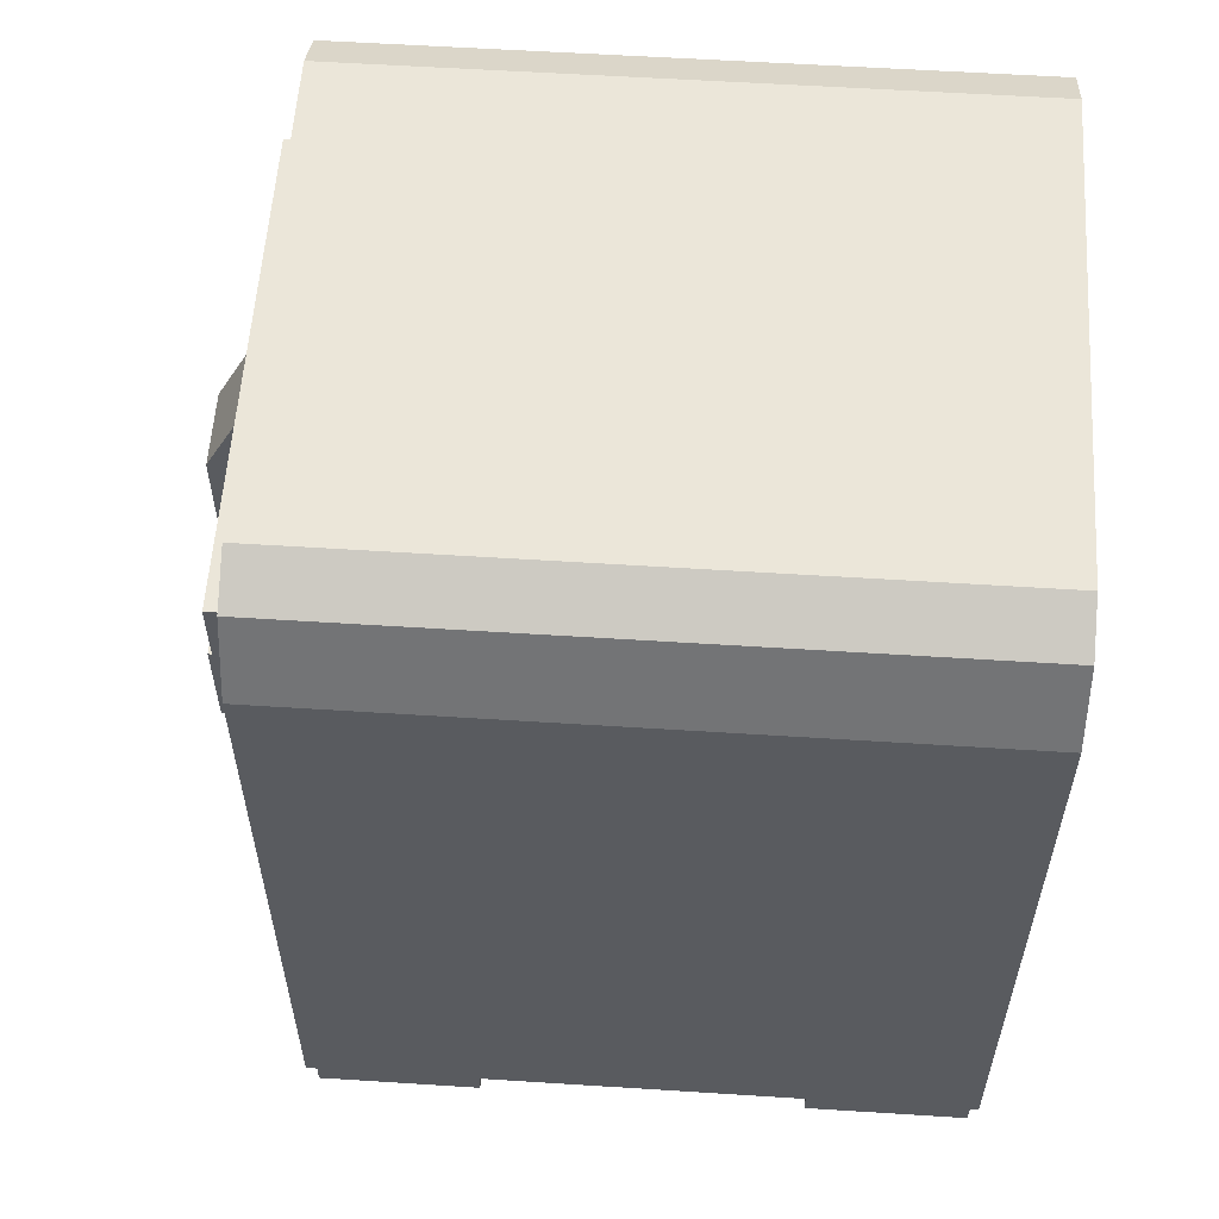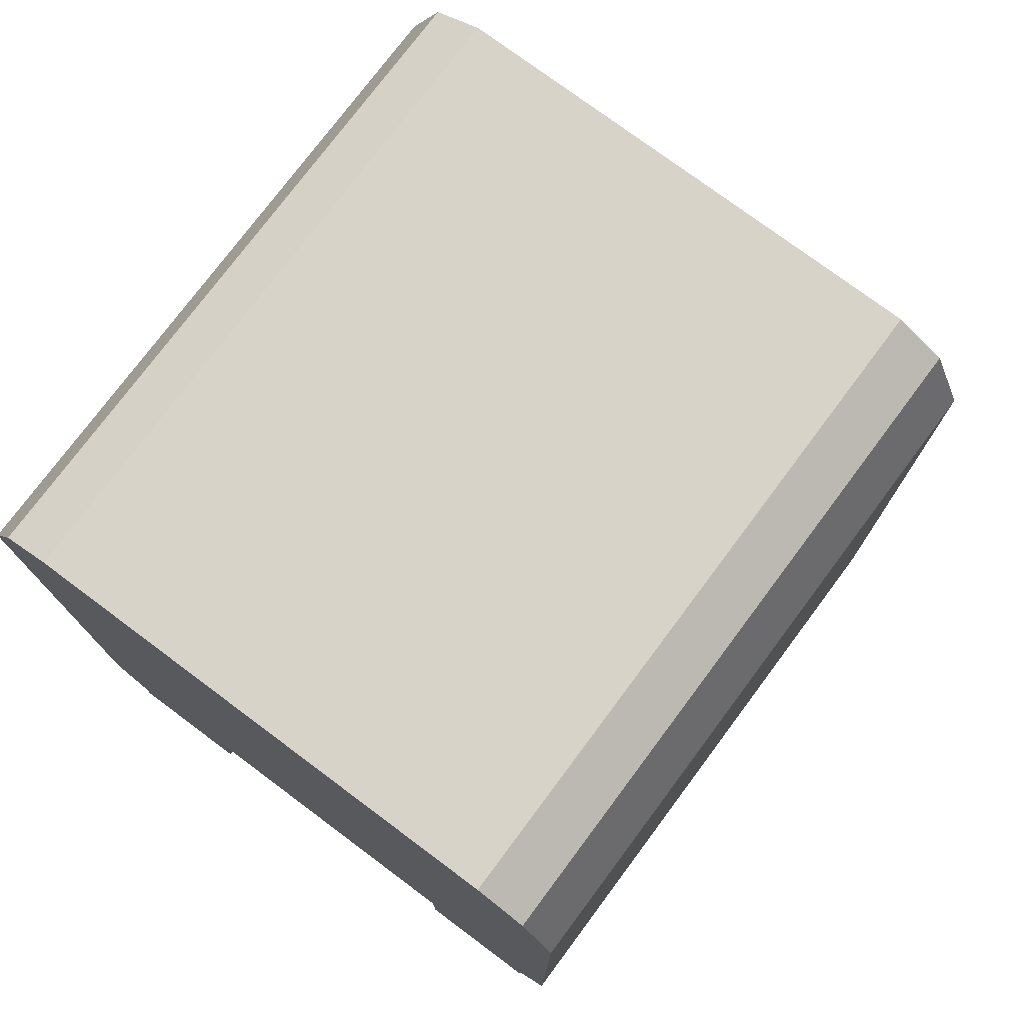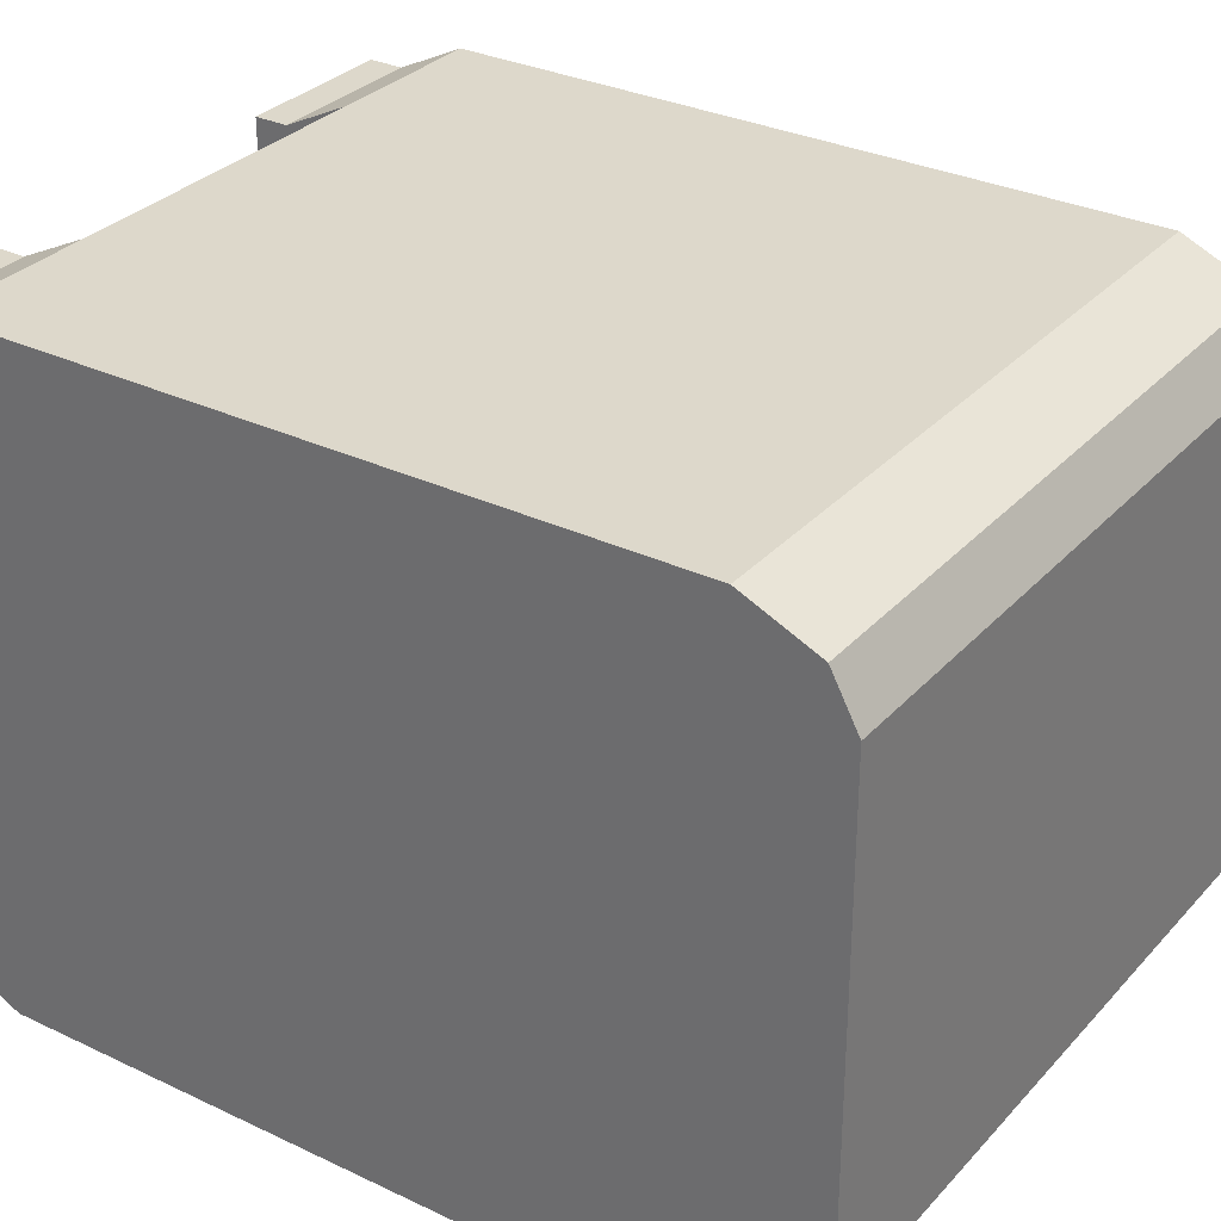
<metadata>
{"format":"obj","ext":"obj","renderer":"f3d","projection":"perspective","resolution":1024,"background":"white","views":[{"elev":57.5,"azim":3.8,"up":"+Y"},{"elev":76.2,"azim":126.7,"up":"+Y"},{"elev":31.1,"azim":124.2,"up":"+Z"}]}
</metadata>
<code>
o Cube
v -1 0.3055 1
v -1 2.662 0.9
v -1 0.3055 -1
v -1 2.662 -0.9
v 1 0.3055 1
v 1 2.662 0.9
v 1 0.3055 -1
v 1 2.662 -0.9
v 0 0.3055 -1
v 0 2.662 -0.9
v 0 0.3055 1
v 0 2.662 0.9
v -0.5 0.3055 -1
v -0.5 2.662 0.9
v -0.5 2.662 -0.9
v -0.5 0.3055 1
v -0.75 0.3055 -1
v -0.75 2.662 0.9
v -0.75 2.662 -0.9
v -0.75 0.3055 1
v 0.5 2.662 -0.9
v 0.5 0.3055 1
v 0.5 0.3055 -1
v 0.5 2.662 0.9
v 0.75 2.662 -0.9
v 0.75 0.3055 1
v 0.75 0.3055 -1
v 0.75 2.662 0.9
v -1 0.3055 0
v -1 2.742 0
v 1 0.3055 0
v 1 2.742 0
v 0 2.742 0
v 0 0.3055 0
v -0.5 0.3055 0
v -0.5 2.742 0
v -0.75 0.3055 0
v -0.75 2.742 0
v 0.5 2.742 0
v 0.5 0.3055 0
v 0.75 2.742 0
v 0.75 0.3055 0
v -1 2.742 -0.5
v 1 0.3055 -0.5
v -1 0.3055 -0.5
v 1 2.742 -0.5
v 0 2.742 -0.5
v 0 0.3055 -0.5
v -0.5 0.3055 -0.5
v -0.5 2.742 -0.5
v -0.75 0.3055 -0.5
v -0.75 2.742 -0.5
v 0.5 2.742 -0.5
v 0.5 0.3055 -0.5
v 0.75 2.742 -0.5
v 0.75 0.3055 -0.5
v -1 2.742 -0.75
v 1 0.3055 -0.75
v -1 0.3055 -0.75
v 1 2.742 -0.75
v 0 2.742 -0.75
v 0 0.3055 -0.75
v -0.5 0.3055 -0.75
v -0.5 2.742 -0.75
v -1 -0.004865 -0.9
v -0.75 2.742 -0.75
v 0.5 2.742 -0.75
v 0.5 0.3055 -0.75
v 0.75 2.742 -0.75
v -0.75 -0.004865 -0.9
v -1 0.3055 0.5
v 1 2.742 0.5
v 0 2.742 0.5
v 0 0.3055 0.5
v -0.5 0.3055 0.5
v -0.5 2.742 0.5
v -0.75 0.3055 0.5
v -0.75 2.742 0.5
v 0.5 2.742 0.5
v 0.5 0.3055 0.5
v 0.75 2.742 0.5
v 0.75 0.3055 0.5
v -1 2.742 0.5
v 1 0.3055 0.5
v -1 0.3055 0.75
v 1 2.742 0.75
v 0 2.742 0.75
v 0 0.3055 0.75
v -0.5 0.3055 0.75
v -0.5 2.742 0.75
v -1 -0.004865 0.9
v -0.75 2.742 0.75
v 0.5 2.742 0.75
v 0.5 0.3055 0.75
v 0.75 2.742 0.75
v -1 -0.004865 0.75
v -1 2.742 0.75
v 1 0.3055 0.75
v -1 0.1004 0.75
v -1 0.1004 0.9
v -0.75 0.1004 -0.9
v -1 0.1004 -0.9
v 1 0.1004 -0.75
v 1 0.1004 -0.9
v 0.75 0.1004 0.9
v 1 0.1004 0.9
v -0.75 0.1004 0.9
v -0.5 0.1004 0.9
v -0.5 0.1004 0.75
v -0.5 0.1004 -0.9
v 0.75 0.1004 -0.9
v 0.5 0.1004 -0.9
v 0.5 0.1004 0.75
v 0.5 0.1004 0.9
v -1 0.1004 -0.75
v -1 0.1004 -0.5
v -0.5 0.1004 -0.75
v -0.5 0.1004 -0.5
v -0.75 0.1004 -0.5
v 0.5 0.1004 -0.75
v 0.5 0.1004 -0.5
v 0.75 0.1004 -0.5
v 1 0.1004 -0.5
v 1 0.1004 0.75
v 1 0.1004 0.5
v 0.75 0.1004 0.5
v 0.5 0.1004 0.5
v -0.75 0.1004 0.5
v -1 0.1004 0.5
v -0.5 0.1004 0.5
v 1 -0.004865 -0.75
v 1 -0.004865 -0.9
v 0.75 -0.004865 0.9
v 1 -0.004865 0.9
v -0.75 -0.004865 0.9
v -0.5 -0.004865 0.9
v -0.5 -0.004865 0.75
v -0.5 -0.004865 -0.9
v -0.75 -0.004865 0.75
v 0.75 -0.004865 -0.9
v 0.5 -0.004865 -0.9
v 0.5 -0.004865 0.75
v 0.5 -0.004865 0.9
v 0.75 -0.004865 0.75
v -1 -0.004865 -0.75
v -1 -0.004865 -0.5
v -0.5 -0.004865 -0.75
v -0.5 -0.004865 -0.5
v -0.75 -0.004865 -0.75
v -0.75 -0.004865 -0.5
v 0.5 -0.004865 -0.75
v 0.5 -0.004865 -0.5
v 0.75 -0.004865 -0.75
v 0.75 -0.004865 -0.5
v 1 -0.004865 -0.5
v 1 -0.004865 0.75
v 1 -0.004865 0.5
v 0.75 -0.004865 0.5
v 0.5 -0.004865 0.5
v -0.75 -0.004865 0.5
v -1 -0.004865 0.5
v -0.5 -0.004865 0.5
v -1 1.524 1
v -1 1.524 -1
v 1 1.524 -1
v 1 1.524 1
v 0 1.524 1
v 0 1.524 -1
v -0.5 1.524 -1
v -0.5 1.524 1
v -0.75 1.524 -1
v -0.75 1.524 1
v 0.5 1.524 1
v 0.5 1.524 -1
v 0.75 1.524 1
v 0.75 1.524 -1
v 1 1.524 0
v 1 1.524 -0.5
v 1 1.524 -0.75
v -1 1.524 -0.75
v 1 1.524 0.5
v -1 1.524 0.75
v 1 1.524 0.75
v -1 0.9146 -1
v 1 0.9146 -1
v 1 0.9146 1
v 0 0.9146 1
v 0 0.9146 -1
v -0.5 0.9146 -1
v -0.5 0.9146 1
v -0.75 0.9146 -1
v -0.75 0.9146 1
v 0.5 0.9146 1
v 0.5 0.9146 -1
v 0.75 0.9146 1
v 0.75 0.9146 -1
v 1 0.9146 0
v 1 0.9146 -0.5
v 1 0.9146 -0.75
v -1 0.9146 -0.75
v 1 0.9146 0.5
v -1 0.9146 0.75
v 1 0.9146 0.75
v -1 0.9146 1
v -1 0.61 -1
v 1 0.61 -1
v 1 0.61 1
v 0 0.61 1
v 0 0.61 -1
v -0.5 0.61 -1
v -0.5 0.61 1
v -0.75 0.61 -1
v -0.75 0.61 1
v 0.5 0.61 1
v 0.5 0.61 -1
v 0.75 0.61 1
v 0.75 0.61 -1
v 1 0.61 0
v -1 0.61 0
v 1 0.61 -0.5
v -1 0.61 -0.5
v 1 0.61 -0.75
v -1 0.61 -0.75
v -1 0.61 0.5
v 1 0.61 0.5
v -1 0.61 0.75
v 1 0.61 0.75
v -1 0.61 1
v -1 2.133 1
v -1 2.133 -1
v 1 2.133 -1
v 1 2.133 1
v 0 2.133 1
v 0 2.133 -1
v -0.5 2.133 -1
v -0.5 2.133 1
v -0.75 2.133 -1
v -0.75 2.133 1
v 0.5 2.133 1
v 0.5 2.133 -1
v 0.75 2.133 1
v 0.75 2.133 -1
v 1 2.133 0
v 1 2.133 -0.5
v 1 2.133 -0.75
v -1 2.133 -0.75
v 1 2.133 0.5
v -1 2.133 0.75
v 1 2.133 0.75
v -1 2.437 1
v -1 2.437 -1
v 1 2.437 -1
v 1 2.437 1
v 0 2.437 1
v 0 2.437 -1
v -0.5 2.437 -1
v -0.5 2.437 1
v -0.75 2.437 -1
v -0.75 2.437 1
v 0.5 2.437 1
v 0.5 2.437 -1
v 0.75 2.437 1
v 0.75 2.437 -1
v 1 2.437 0
v -1 2.437 0
v 1 2.437 -0.5
v -1 2.437 -0.5
v 1 2.437 -0.75
v -1 2.437 -0.75
v -1 2.437 0.5
v 1 2.437 0.5
v -1 2.437 0.75
v 1 2.437 0.75
v -1.084 2.133 0
v -1.084 1.524 0
v -1.084 2.133 -0.5
v -1.084 1.524 -0.5
v -1.084 2.133 -0.75
v -1.084 1.524 -0.75
v -1.084 2.133 0.5
v -1.084 1.524 0.5
v -1.084 2.133 0.75
v -1.084 1.524 0.75
v -1.084 0.9146 0
v -1.084 0.9146 -0.5
v -1.084 0.9146 -0.75
v -1.084 0.9146 0.5
v -1.084 0.9146 0.75
v -1.084 0.61 0
v -1.084 0.61 -0.5
v -1.084 0.61 -0.75
v -1.084 0.61 0.5
v -1.084 0.61 0.75
v -1.084 2.437 0
v -1.084 2.437 -0.5
v -1.084 2.437 -0.75
v -1.084 2.437 0.5
v -1.084 2.437 0.75
v -1 1.828 -1
v 1 1.828 -1
v 1 1.828 1
v 0 1.828 1
v 0 1.828 -1
v -0.5 1.828 -1
v -0.5 1.828 1
v -0.75 1.828 -1
v -0.75 1.828 1
v 0.5 1.828 1
v 0.5 1.828 -1
v 0.75 1.828 1
v 0.75 1.828 -1
v 1 1.828 0
v 1 1.828 -0.5
v 1 1.828 -0.75
v -1 1.828 -0.75
v 1 1.828 0.5
v -1 1.828 0.75
v 1 1.828 0.75
v -1 1.828 1
v -1.084 1.828 0
v -1.084 1.828 -0.5
v -1.084 1.828 -0.75
v -1.084 1.828 0.5
v -1.084 1.828 0.75
v -1 1.219 1
v -1 1.219 -1
v 1 1.219 -1
v 1 1.219 1
v 0 1.219 1
v 0 1.219 -1
v -0.5 1.219 -1
v -0.5 1.219 1
v -0.75 1.219 -1
v -0.75 1.219 1
v 0.5 1.219 1
v 0.5 1.219 -1
v 0.75 1.219 1
v 0.75 1.219 -1
v 1 1.219 0
v 1 1.219 -0.5
v 1 1.219 -0.75
v -1 1.219 -0.75
v 1 1.219 0.5
v -1 1.219 0.75
v 1 1.219 0.75
v -1.084 1.219 0
v -1.084 1.219 -0.5
v -1.084 1.219 -0.75
v -1.084 1.219 0.5
v -1.084 1.219 0.75
v -1 0.3055 -0.25
v 1 2.742 -0.25
v 0 2.742 -0.25
v 0 0.3055 -0.25
v -0.5 0.3055 -0.25
v -0.5 2.742 -0.25
v -0.75 0.3055 -0.25
v -0.75 2.742 -0.25
v 0.5 2.742 -0.25
v 0.5 0.3055 -0.25
v 0.75 2.742 -0.25
v 0.75 0.3055 -0.25
v -1 2.742 -0.25
v 1 0.3055 -0.25
v 1 1.524 -0.25
v 1 0.9146 -0.25
v -1 0.61 -0.25
v 1 0.61 -0.25
v 1 2.133 -0.25
v -1 2.437 -0.25
v 1 2.437 -0.25
v -1.084 1.524 -0.25
v -1.084 0.9146 -0.25
v -1.084 0.61 -0.25
v -1.084 2.133 -0.25
v -1.084 2.437 -0.25
v -1.084 1.828 -0.25
v 1 1.828 -0.25
v -1.084 1.219 -0.25
v 1 1.219 -0.25
v -1 2.742 0.25
v 1 0.3055 0.25
v -1 0.3055 0.25
v 1 2.742 0.25
v 0 2.742 0.25
v 0 0.3055 0.25
v -0.5 0.3055 0.25
v -0.5 2.742 0.25
v -0.75 0.3055 0.25
v -0.75 2.742 0.25
v 0.5 2.742 0.25
v 0.5 0.3055 0.25
v 0.75 2.742 0.25
v 0.75 0.3055 0.25
v 1 1.524 0.25
v 1 0.9146 0.25
v 1 0.61 0.25
v -1 0.61 0.25
v 1 2.133 0.25
v 1 2.437 0.25
v -1 2.437 0.25
v -1.084 1.524 0.25
v -1.084 0.9146 0.25
v -1.084 0.61 0.25
v -1.084 2.133 0.25
v -1.084 2.437 0.25
v -1.084 1.828 0.25
v 1 1.828 0.25
v -1.084 1.219 0.25
v 1 1.219 0.25
v -1.21 1.828 -0.5
v -1.21 1.524 -0.5
v -1.21 1.524 -0.25
v -1.21 1.828 -0.25
v -1.32 1.618 -0.5
v -1.32 1.524 -0.5
v -1.32 1.524 -0.25
v -1.32 1.618 -0.25
v -1.21 1.15 -0.25
v -1.21 1.15 -0.5
v -1.32 1.15 -0.25
v -1.32 1.15 -0.5
v -1.181 1.828 0.5
v -1.181 1.524 0.5
v -1.181 1.524 0.25
v -1.181 1.828 0.25
f 269 57 4 251
f 263 25 8 252
f 273 86 6 253
f 259 18 2 250
f 58 44 123 103
f 92 97 2 18
f 93 87 12 24
f 89 88 11 16
f 260 24 12 254
f 256 15 10 255
f 258 19 15 256
f 45 59 115 116
f 87 90 14 12
f 254 12 14 257
f 84 98 124 125
f 251 4 19 258
f 90 92 18 14
f 257 14 18 259
f 262 28 24 260
f 95 93 24 28
f 88 94 22 11
f 255 10 21 261
f 86 95 28 6
f 253 6 28 262
f 17 13 110 101
f 261 21 25 263
f 360 362 42 40
f 352 361 41 32
f 354 360 40 34
f 361 359 39 41
f 356 358 38 36
f 351 357 37 29
f 353 356 36 33
f 357 355 35 37
f 355 354 34 35
f 359 353 33 39
f 358 363 30 38
f 362 364 31 42
f 371 352 32 264
f 401 381 30 265
f 268 60 46 266
f 44 56 122 123
f 66 57 43 52
f 67 61 47 53
f 63 62 48 49
f 82 84 125 126
f 61 64 50 47
f 1 85 99 100
f 64 66 52 50
f 69 67 53 55
f 62 68 54 48
f 60 69 55 46
f 56 54 121 122
f 370 363 43 267
f 94 80 127 113
f 8 25 69 60
f 9 23 68 62
f 25 21 67 69
f 15 19 66 64
f 68 23 112 120
f 10 15 64 61
f 89 16 108 109
f 13 9 62 63
f 21 10 61 67
f 19 4 57 66
f 23 27 111 112
f 252 8 60 268
f 267 43 57 269
f 272 97 83 270
f 392 394 82 80
f 384 393 81 72
f 386 392 80 74
f 393 391 79 81
f 388 390 78 76
f 383 389 77 71
f 385 388 76 73
f 389 387 75 77
f 387 386 74 75
f 391 385 73 79
f 390 381 83 78
f 394 382 84 82
f 400 384 72 271
f 250 2 97 272
f 77 75 130 128
f 72 81 95 86
f 74 80 94 88
f 81 79 93 95
f 76 78 92 90
f 54 68 120 121
f 73 76 90 87
f 5 26 105 106
f 75 74 88 89
f 79 73 87 93
f 78 83 97 92
f 16 20 107 108
f 271 72 86 273
f 105 114 143 133
f 115 102 65 145
f 126 125 157 158
f 114 113 142 143
f 103 123 155 131
f 128 130 162 160
f 112 111 140 141
f 122 121 152 154
f 129 128 160 161
f 119 116 146 150
f 127 126 158 159
f 107 100 91 135
f 118 119 150 148
f 125 124 156 157
f 101 110 138 70
f 123 122 154 155
f 22 94 113 114
f 98 5 106 124
f 59 3 102 115
f 85 71 129 99
f 80 82 126 127
f 3 17 101 102
f 20 1 100 107
f 26 22 114 105
f 49 51 119 118
f 63 49 118 117
f 27 7 104 111
f 13 63 117 110
f 7 58 103 104
f 75 89 109 130
f 51 45 116 119
f 71 77 128 129
f 144 156 134 133
f 139 137 136 135
f 96 139 135 91
f 142 144 133 143
f 153 131 155 154
f 149 147 148 150
f 145 149 150 146
f 151 153 154 152
f 141 140 153 151
f 65 70 149 145
f 70 138 147 149
f 140 132 131 153
f 159 158 144 142
f 161 160 139 96
f 160 162 137 139
f 158 157 156 144
f 99 129 161 96
f 110 117 147 138
f 111 104 132 140
f 130 109 137 162
f 100 99 96 91
f 120 112 141 151
f 116 115 145 146
f 113 127 159 142
f 102 101 70 65
f 117 118 148 147
f 104 103 131 132
f 124 106 134 156
f 106 105 133 134
f 121 120 151 152
f 108 107 135 136
f 109 108 136 137
f 343 181 183 345
f 325 163 182 344
f 410 395 181 343
f 226 202 288 293
f 223 221 290 291
f 327 165 179 341
f 267 269 296 295
f 341 179 178 340
f 224 226 293 292
f 380 365 177 339
f 336 174 176 338
f 328 166 175 337
f 330 168 174 336
f 337 175 173 335
f 332 170 172 334
f 326 164 171 333
f 329 167 170 332
f 333 171 169 331
f 331 169 168 330
f 335 173 167 329
f 334 172 163 325
f 345 183 166 328
f 338 176 165 327
f 342 180 164 326
f 223 200 184 205
f 217 196 185 206
f 227 203 186 207
f 213 192 204 228
f 214 193 187 208
f 210 189 188 209
f 212 191 189 210
f 208 187 190 211
f 205 184 191 212
f 211 190 192 213
f 216 195 193 214
f 209 188 194 215
f 207 186 195 216
f 215 194 196 217
f 368 366 197 218
f 272 270 297 298
f 222 199 198 220
f 315 180 279 322
f 206 185 199 222
f 248 272 298 282
f 200 223 291 286
f 397 396 201 225
f 228 204 202 226
f 225 201 203 227
f 84 225 227 98
f 1 228 226 85
f 382 397 225 84
f 85 226 224 71
f 45 221 223 59
f 7 206 222 58
f 351 367 221 45
f 58 222 220 44
f 383 398 219 29
f 364 368 218 31
f 23 215 217 27
f 5 207 216 26
f 9 209 215 23
f 26 216 214 22
f 16 211 213 20
f 3 205 212 17
f 11 208 211 16
f 17 212 210 13
f 13 210 209 9
f 22 214 208 11
f 20 213 228 1
f 98 227 207 5
f 27 217 206 7
f 59 223 205 3
f 316 247 249 318
f 319 229 248 317
f 408 399 247 316
f 344 182 283 350
f 398 224 292 404
f 300 231 245 314
f 401 265 294 406
f 314 245 244 313
f 269 246 278 296
f 378 369 243 312
f 309 240 242 311
f 301 232 241 310
f 303 234 240 309
f 310 241 239 308
f 305 236 238 307
f 299 230 237 306
f 302 233 236 305
f 306 237 235 304
f 304 235 234 303
f 308 239 233 302
f 307 238 229 319
f 318 249 232 301
f 311 242 231 300
f 315 246 230 299
f 247 271 273 249
f 229 250 272 248
f 399 400 271 247
f 367 219 289 374
f 370 267 295 376
f 231 252 268 245
f 317 248 282 324
f 245 268 266 244
f 342 200 286 348
f 369 371 264 243
f 240 261 263 242
f 232 253 262 241
f 234 255 261 240
f 241 262 260 239
f 236 257 259 238
f 230 251 258 237
f 233 254 257 236
f 237 258 256 235
f 235 256 255 234
f 239 260 254 233
f 238 259 250 229
f 249 273 253 232
f 242 263 252 231
f 246 269 251 230
f 350 283 281 349
f 347 277 279 348
f 379 372 277 347
f 409 402 275 346
f 404 403 284 289
f 374 373 285 290
f 290 285 286 291
f 293 288 287 292
f 324 282 280 323
f 321 276 278 322
f 377 375 276 321
f 407 405 274 320
f 282 298 297 280
f 276 295 296 278
f 375 376 295 276
f 405 406 294 274
f 402 407 320 275
f 277 372 413 412
f 277 321 322 279
f 283 324 323 281
f 182 317 324 283
f 180 315 299 164
f 176 311 300 165
f 183 318 301 166
f 172 307 319 163
f 173 308 302 167
f 169 304 303 168
f 171 306 304 169
f 167 302 305 170
f 164 299 306 171
f 170 305 307 172
f 175 310 308 173
f 168 303 309 174
f 166 301 310 175
f 174 309 311 176
f 365 378 312 177
f 179 314 313 178
f 165 300 314 179
f 395 408 316 181
f 163 319 317 182
f 181 316 318 183
f 246 315 322 278
f 403 409 346 284
f 373 379 347 285
f 285 347 348 286
f 288 350 349 287
f 180 342 348 279
f 202 344 350 288
f 200 342 326 184
f 196 338 327 185
f 203 345 328 186
f 192 334 325 204
f 193 335 329 187
f 189 331 330 188
f 191 333 331 189
f 187 329 332 190
f 184 326 333 191
f 190 332 334 192
f 195 337 335 193
f 188 330 336 194
f 186 328 337 195
f 194 336 338 196
f 366 380 339 197
f 199 341 340 198
f 185 327 341 199
f 396 410 343 201
f 204 325 344 202
f 201 343 345 203
f 198 340 380 366
f 284 346 379 373
f 178 313 378 365
f 275 320 377 372
f 274 294 376 375
f 320 274 375 377
f 289 284 373 374
f 346 275 372 379
f 244 266 371 369
f 265 370 376 294
f 221 367 374 290
f 313 244 369 378
f 44 220 368 364
f 29 219 367 351
f 220 198 366 368
f 340 178 365 380
f 265 30 363 370
f 266 46 352 371
f 56 44 364 362
f 52 43 363 358
f 53 47 353 359
f 49 48 354 355
f 51 49 355 357
f 47 50 356 353
f 45 51 357 351
f 50 52 358 356
f 55 53 359 361
f 48 54 360 354
f 46 55 361 352
f 54 56 362 360
f 197 339 410 396
f 287 349 409 403
f 177 312 408 395
f 402 281 424 425
f 280 297 406 405
f 323 280 405 407
f 292 287 403 404
f 349 281 402 409
f 243 264 400 399
f 270 401 406 297
f 219 398 404 289
f 312 243 399 408
f 71 224 398 383
f 31 218 397 382
f 218 197 396 397
f 339 177 395 410
f 264 32 384 400
f 42 31 382 394
f 38 30 381 390
f 39 33 385 391
f 35 34 386 387
f 37 35 387 389
f 33 36 388 385
f 29 37 389 383
f 36 38 390 388
f 41 39 391 393
f 34 40 392 386
f 32 41 393 384
f 40 42 394 392
f 270 83 381 401
f 414 411 415 418
f 321 277 412 411
f 377 321 411 414
f 372 377 414 413
f 417 418 415 416
f 411 412 416 415
f 413 414 418 417
f 417 416 422 421
f 420 419 421 422
f 416 412 420 422
f 412 413 419 420
f 413 417 421 419
f 424 423 426 425
f 281 323 423 424
f 323 407 426 423
f 407 402 425 426

</code>
